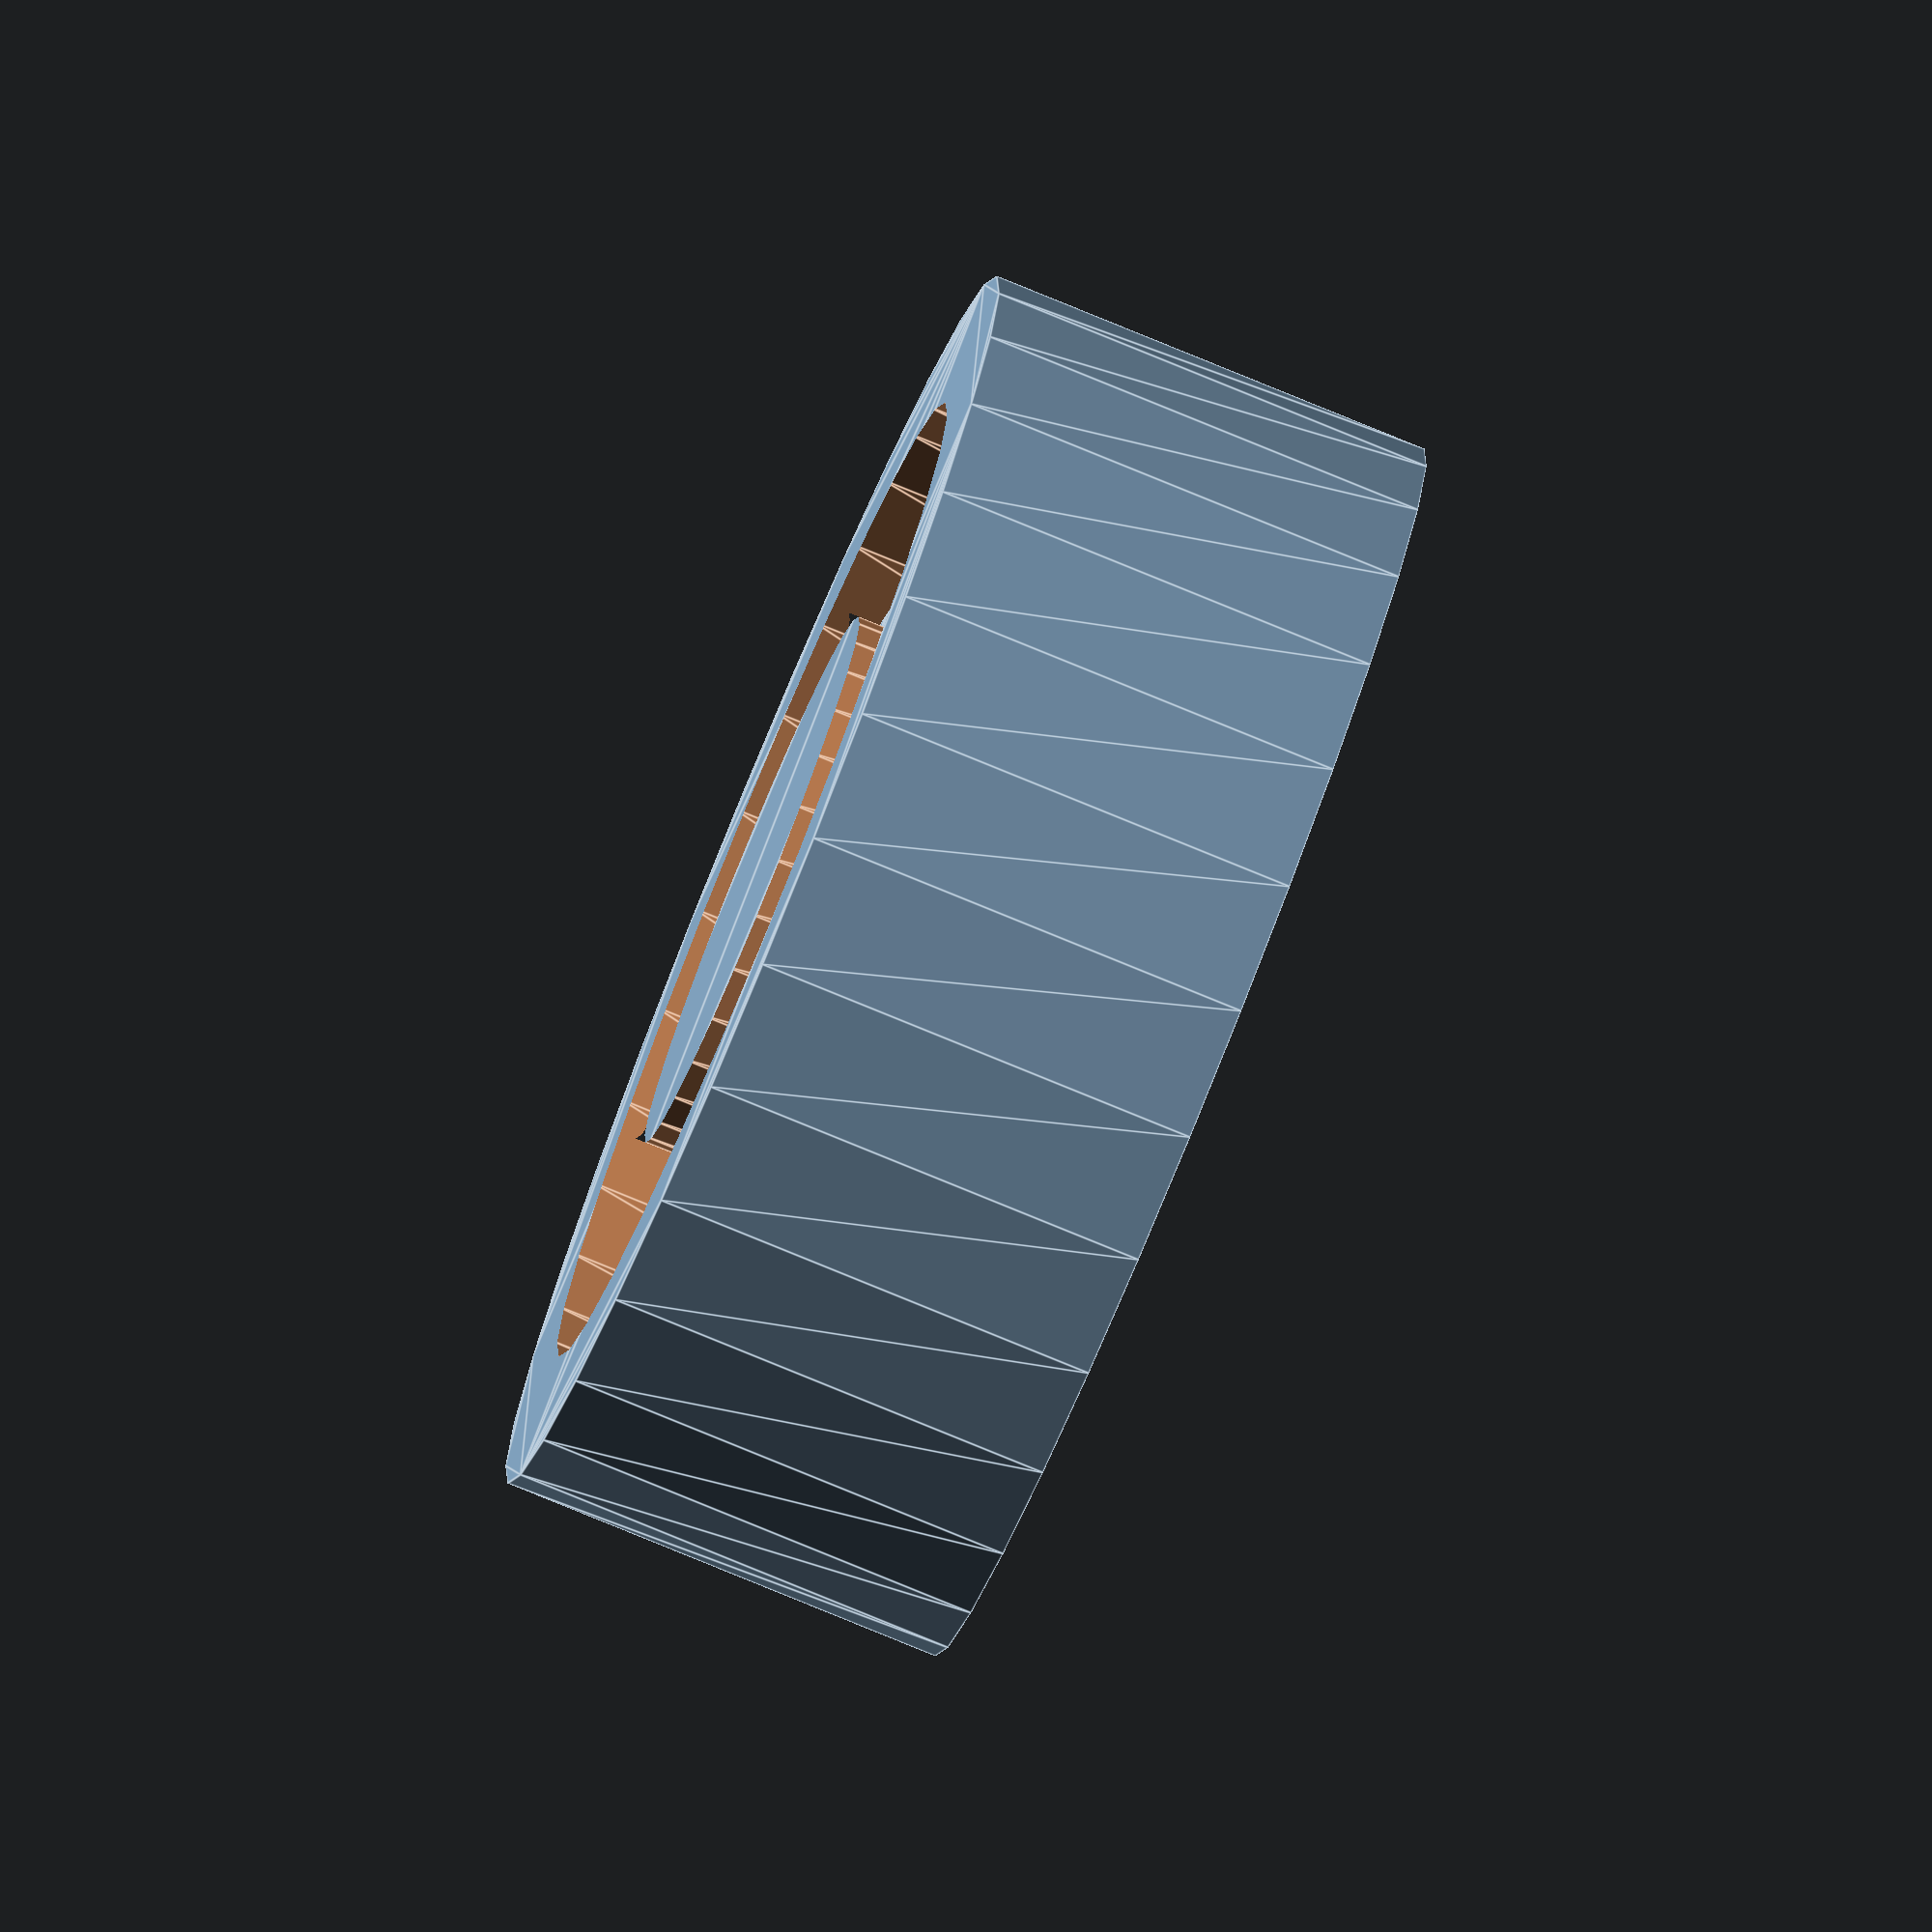
<openscad>
echo ("Copyright 2017 Nevit Dilmen");
echo("optimized by webours");

//values to change
ball = 9; //radius of a ball
balls = 6; //number of balls
oth = 2; //outside thickness

//calculated values
radius= ((2*ball+1)/2)/sin((360/balls)/2);
radius_int = radius - ball - 1;
radius_ext = radius + ball + 1 + oth;

//Balls
for(i = [0 : 360/balls : 360]) {
	translate ([cos(i)*radius,sin(i)*radius,0])
		sphere (ball);    
}

//bearing
difference() {
	linear_extrude(ball*2+2+oth,center=true)
		circle(radius_ext);
	rotate_extrude()
		translate([radius,0,0])
			circle(ball+1);
	linear_extrude(ball*2+2*oth+1,center=true)
		difference() {
			circle(radius_ext - oth - ball/2);
			circle(radius_int + ball/2);
		}
}

</openscad>
<views>
elev=80.3 azim=356.4 roll=247.7 proj=o view=edges
</views>
